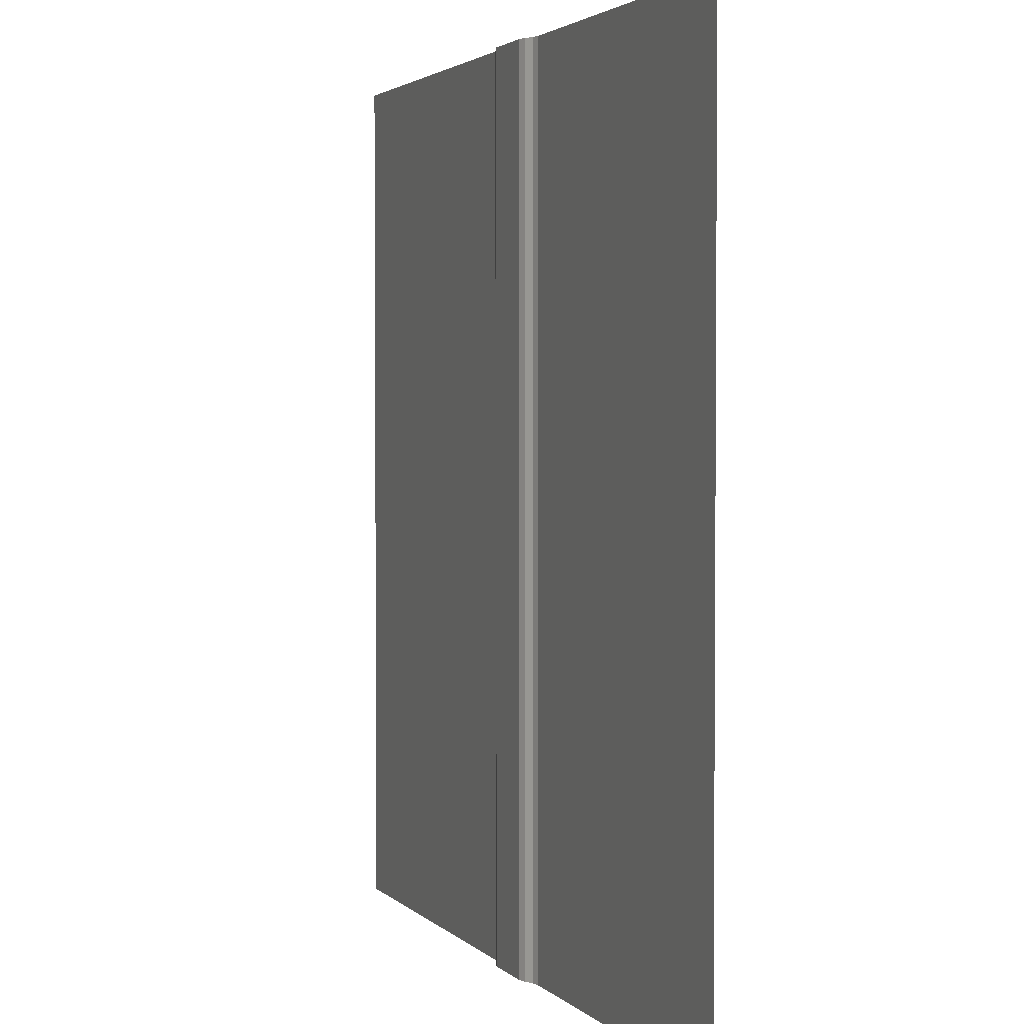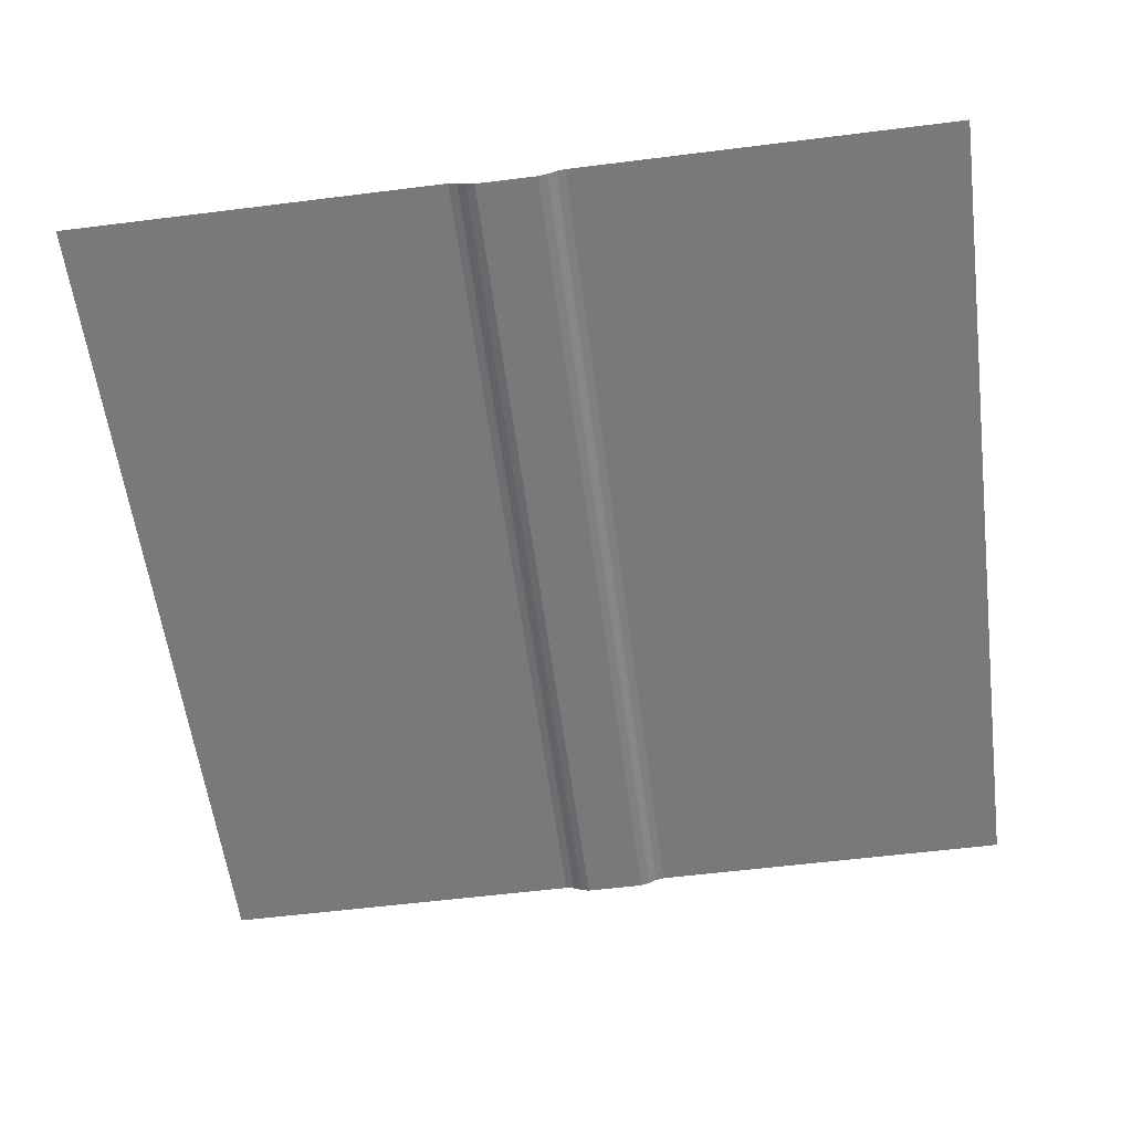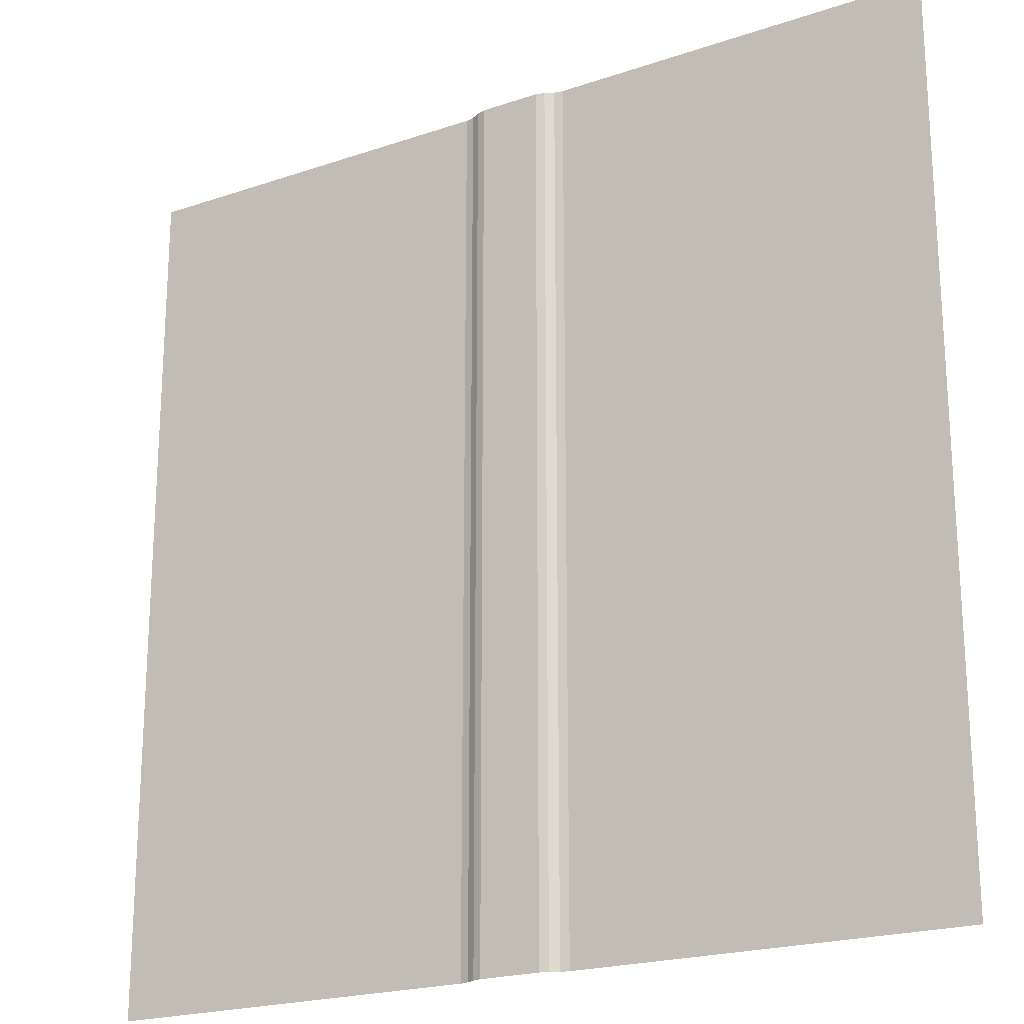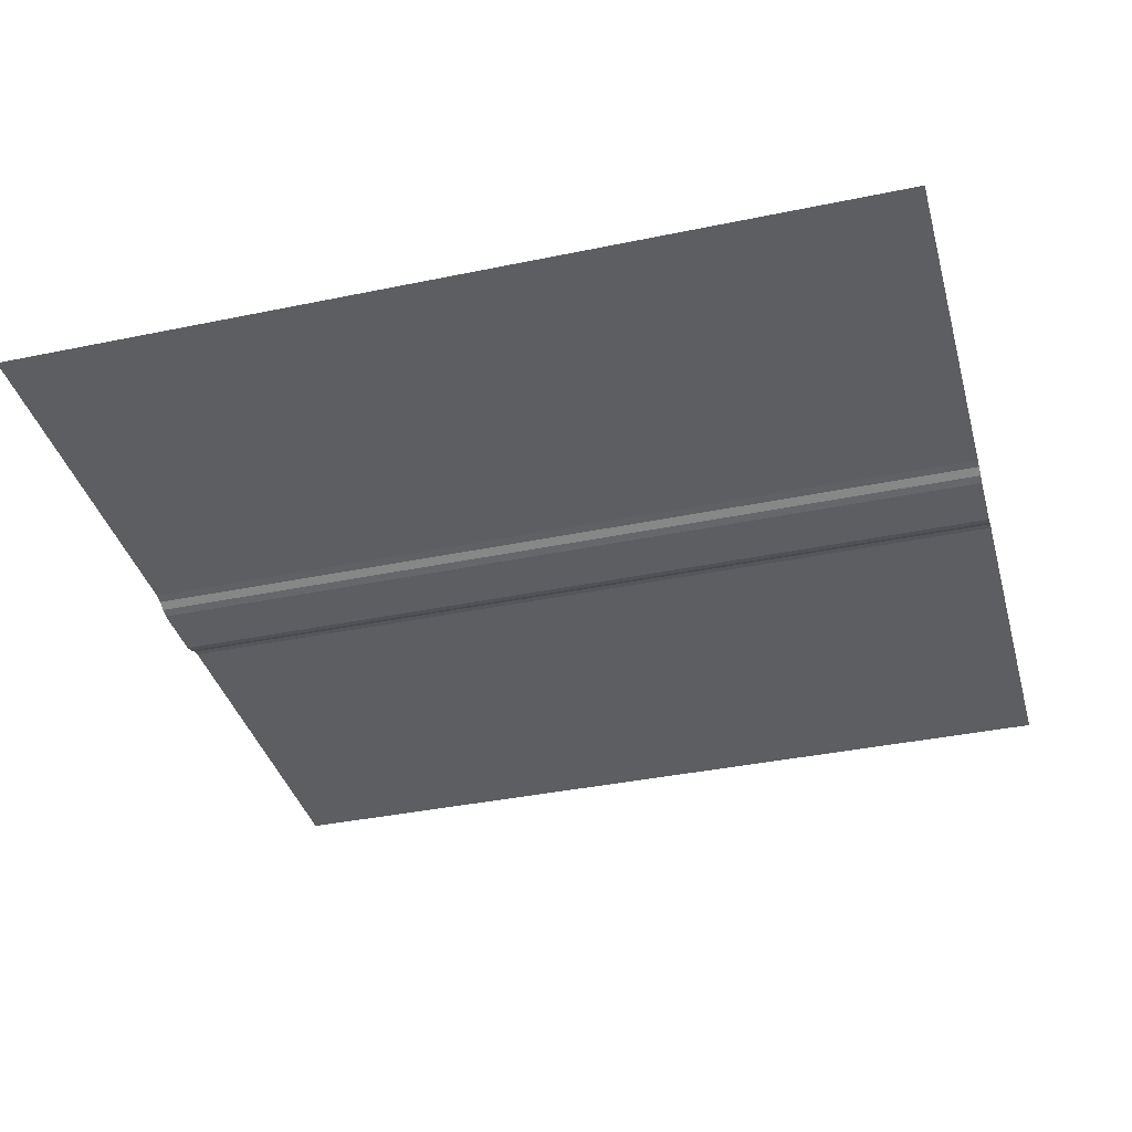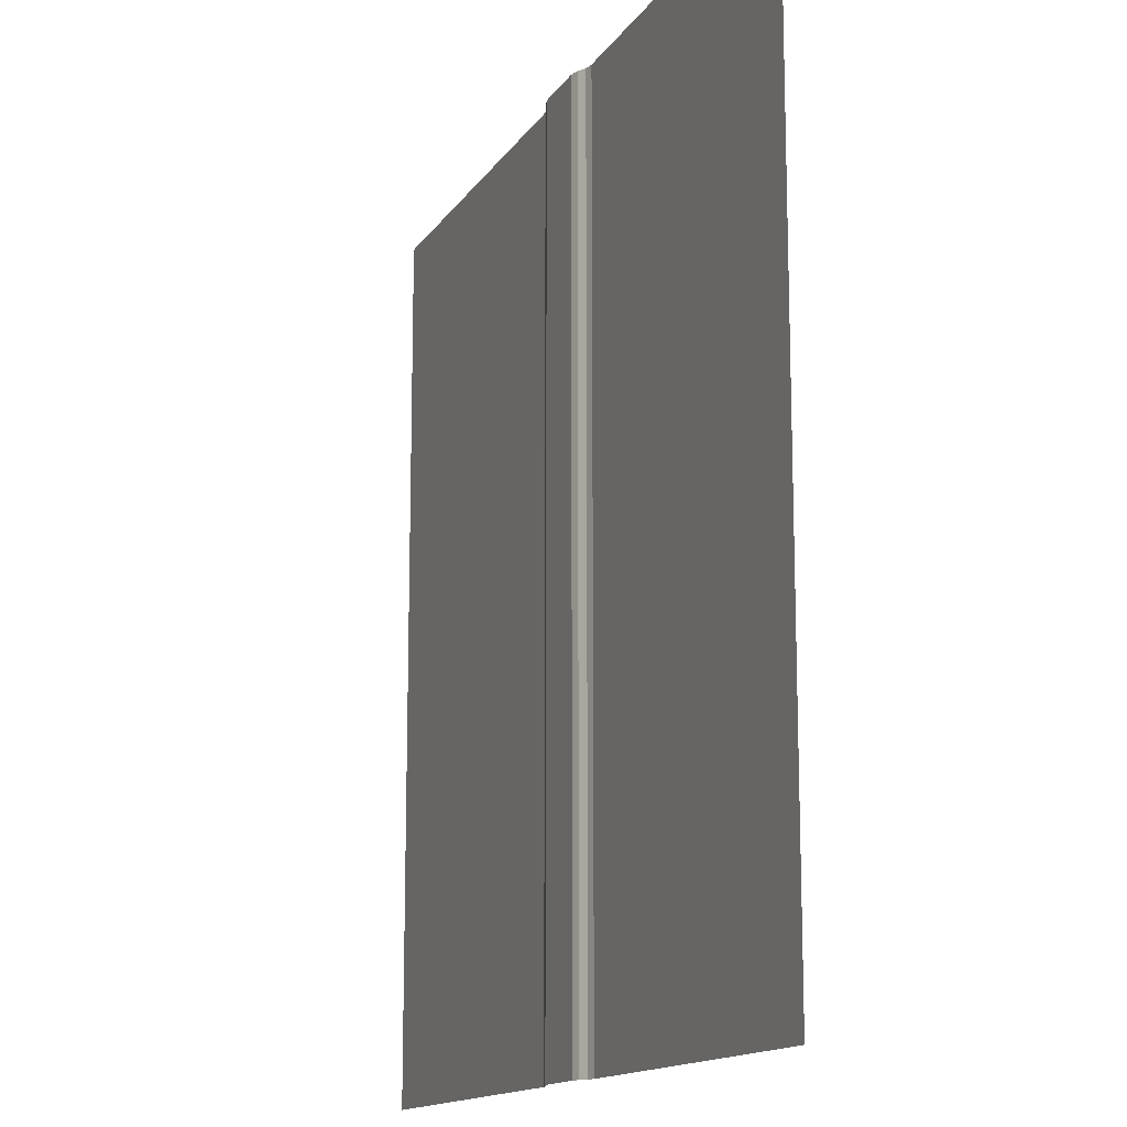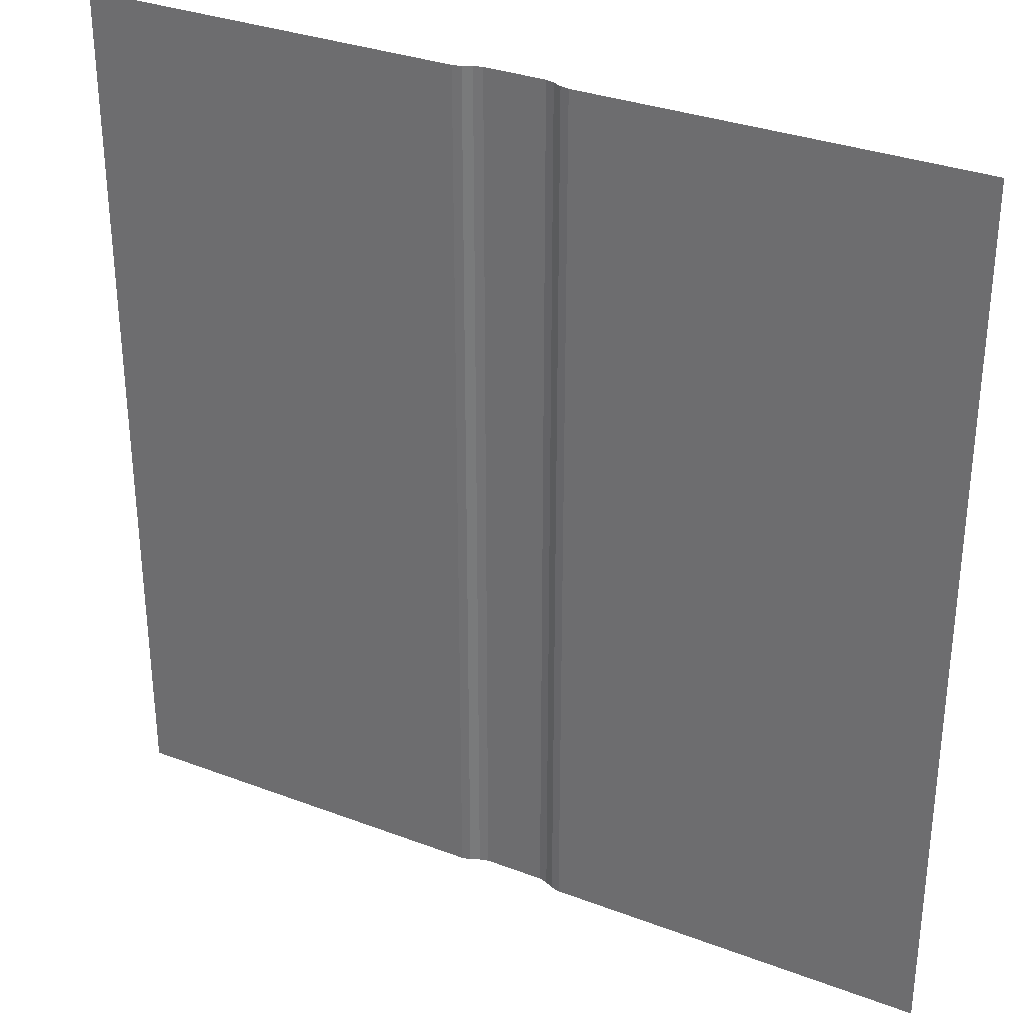
<metadata>
{"format":"obj","ext":"obj","renderer":"f3d","projection":"perspective","resolution":1024,"background":"white","views":[{"elev":2.6,"azim":69.3,"up":"+Z"},{"elev":-57.8,"azim":-172.6,"up":"+Y"},{"elev":-20.9,"azim":31.5,"up":"+Z"},{"elev":-37.3,"azim":105.0,"up":"+Y"},{"elev":-14.1,"azim":68.7,"up":"+Z"},{"elev":31.9,"azim":-151.9,"up":"+Z"}]}
</metadata>
<code>
o Terrain_Part_Plane_7_Plane.025
v 6e-06 0 0
v -8.713 0 0
v -8.713 0 -20
v -8.911 -0.04279 -20
v -8.911 -0.0428 0
v -9.109 -0.1434 -20
v -9.109 -0.1434 0
v -9.307 -0.2 0
v -10.89 -0.1434 -20
v -11.09 -0.04279 -20
v -11.29 0 -20
v -20 0 0
v -20 0 -20
v -10.69 -0.2 -20
v -9.307 -0.2 -20
v 6e-06 0 -20
v -10.69 -0.2 0
v -10.89 -0.1434 0
v -11.09 -0.04279 0
v -11.29 0 0
f 5 6 7
f 6 15 8
f 14 9 18
f 18 10 19
f 8 15 14
f 5 4 6
f 7 6 8
f 17 8 14
f 17 14 18
f 18 9 10
f 11 13 12
f 2 4 5
f 16 2 1
f 19 11 20
f 2 16 3
f 2 3 4
f 19 10 11
f 20 11 12

</code>
